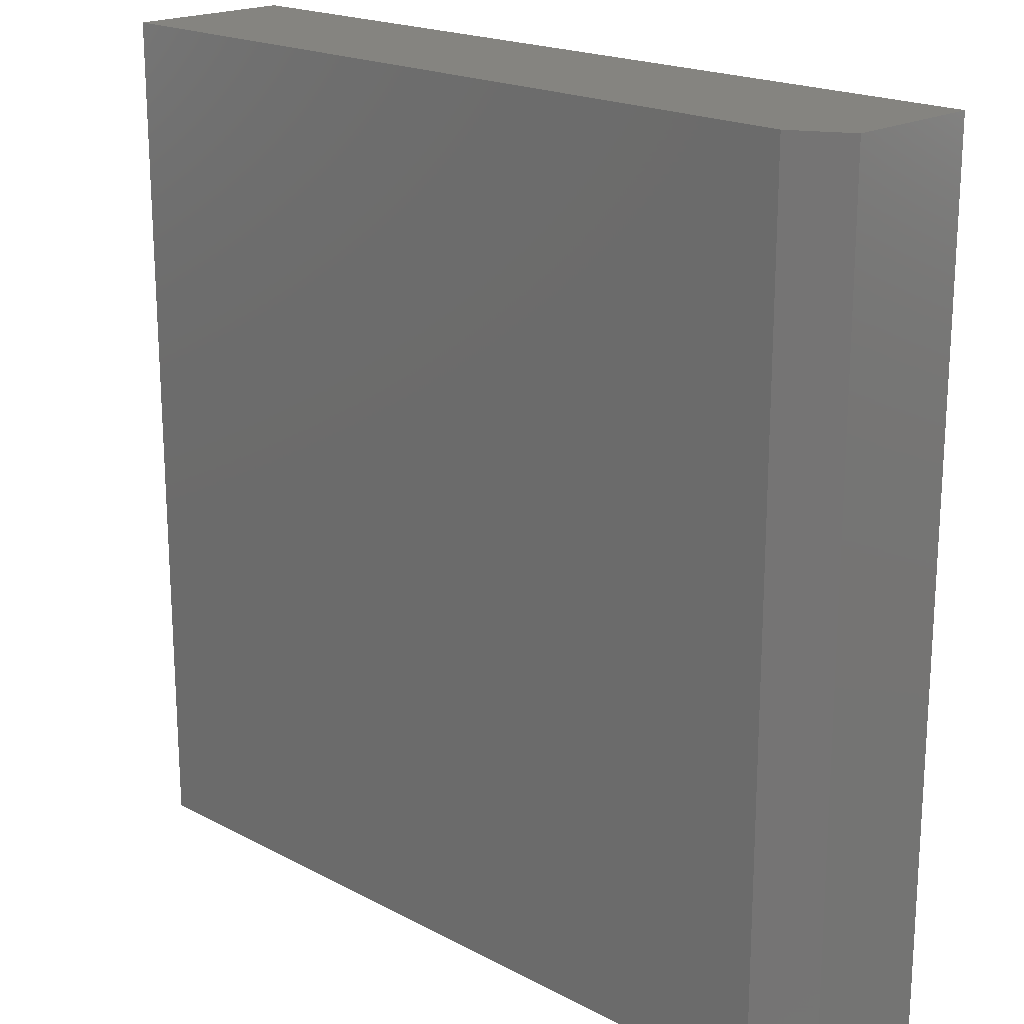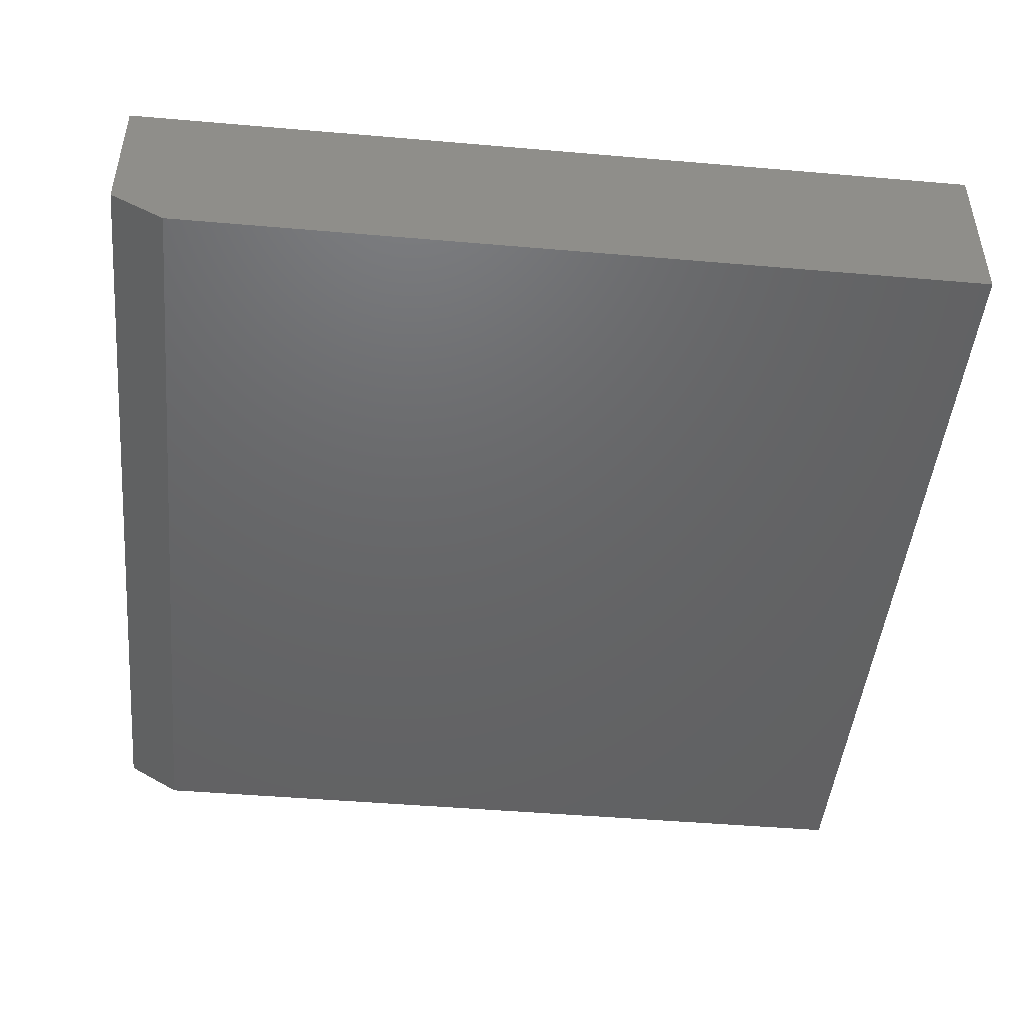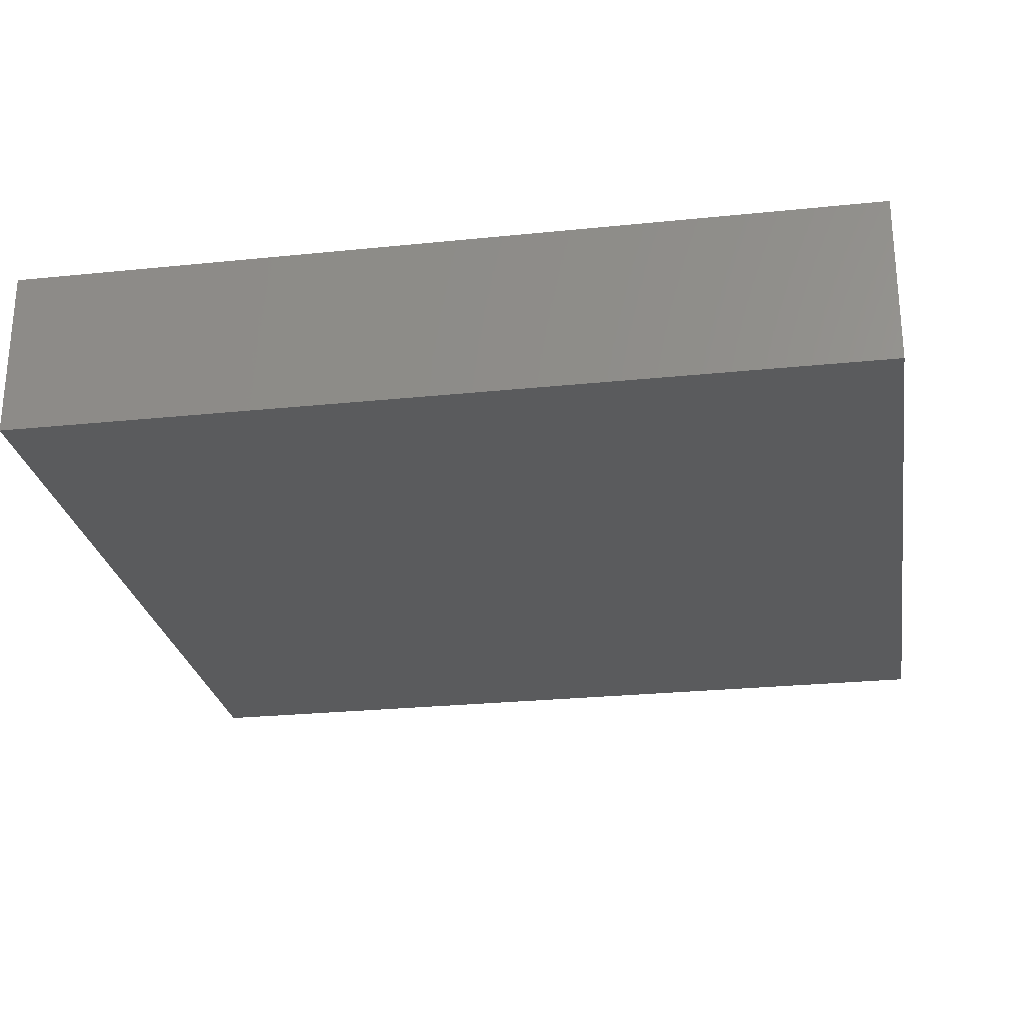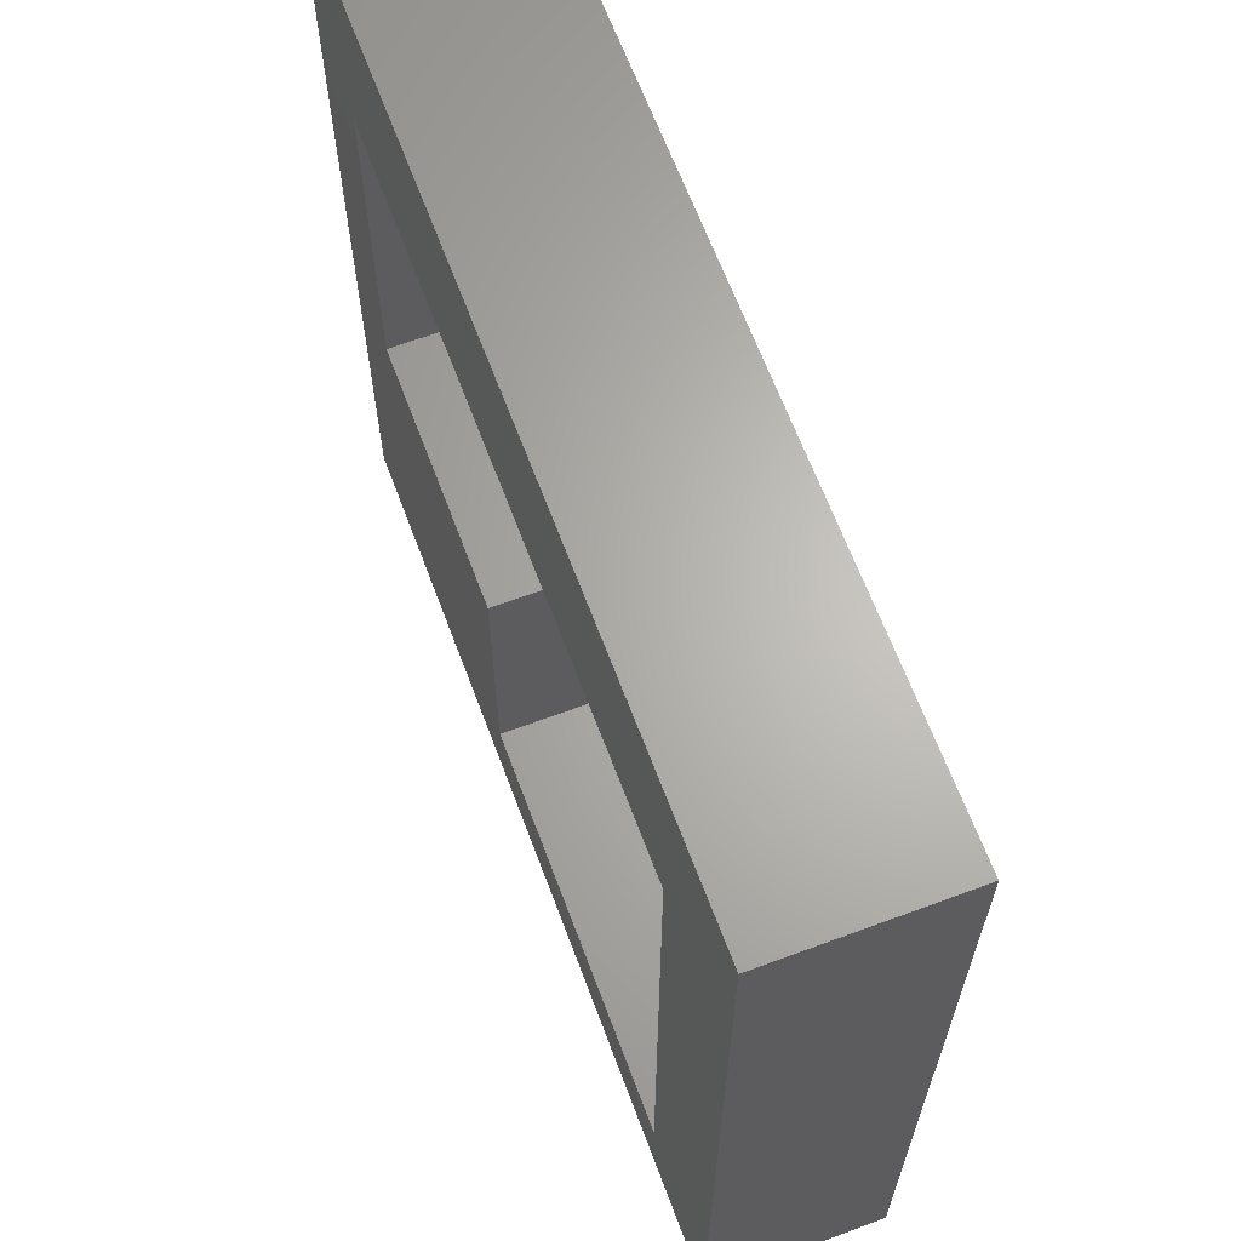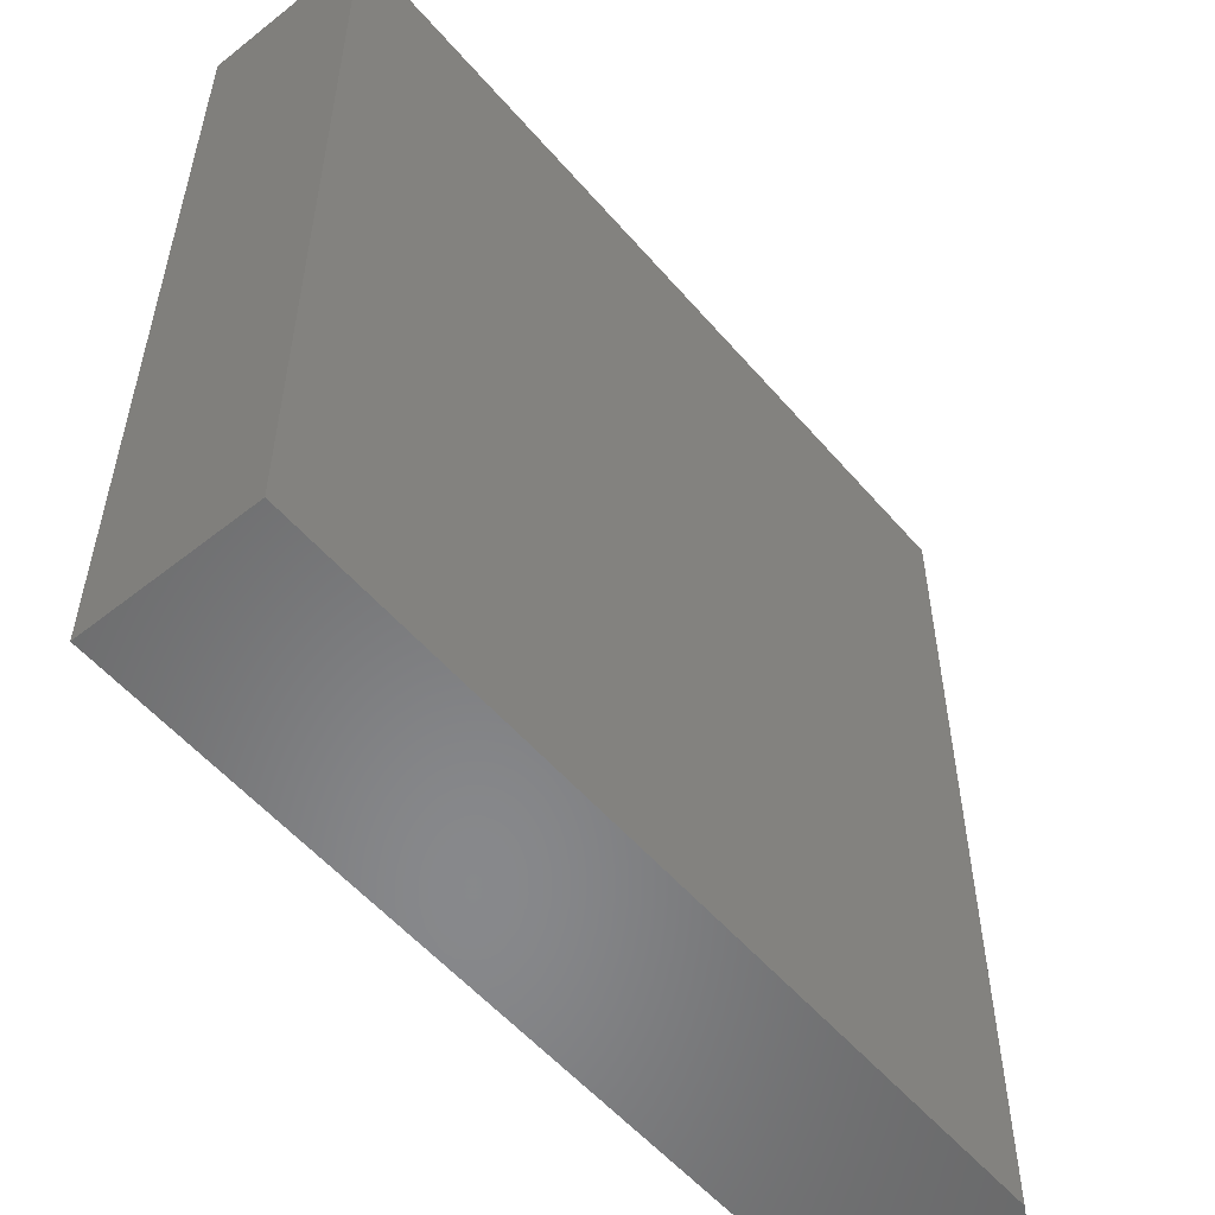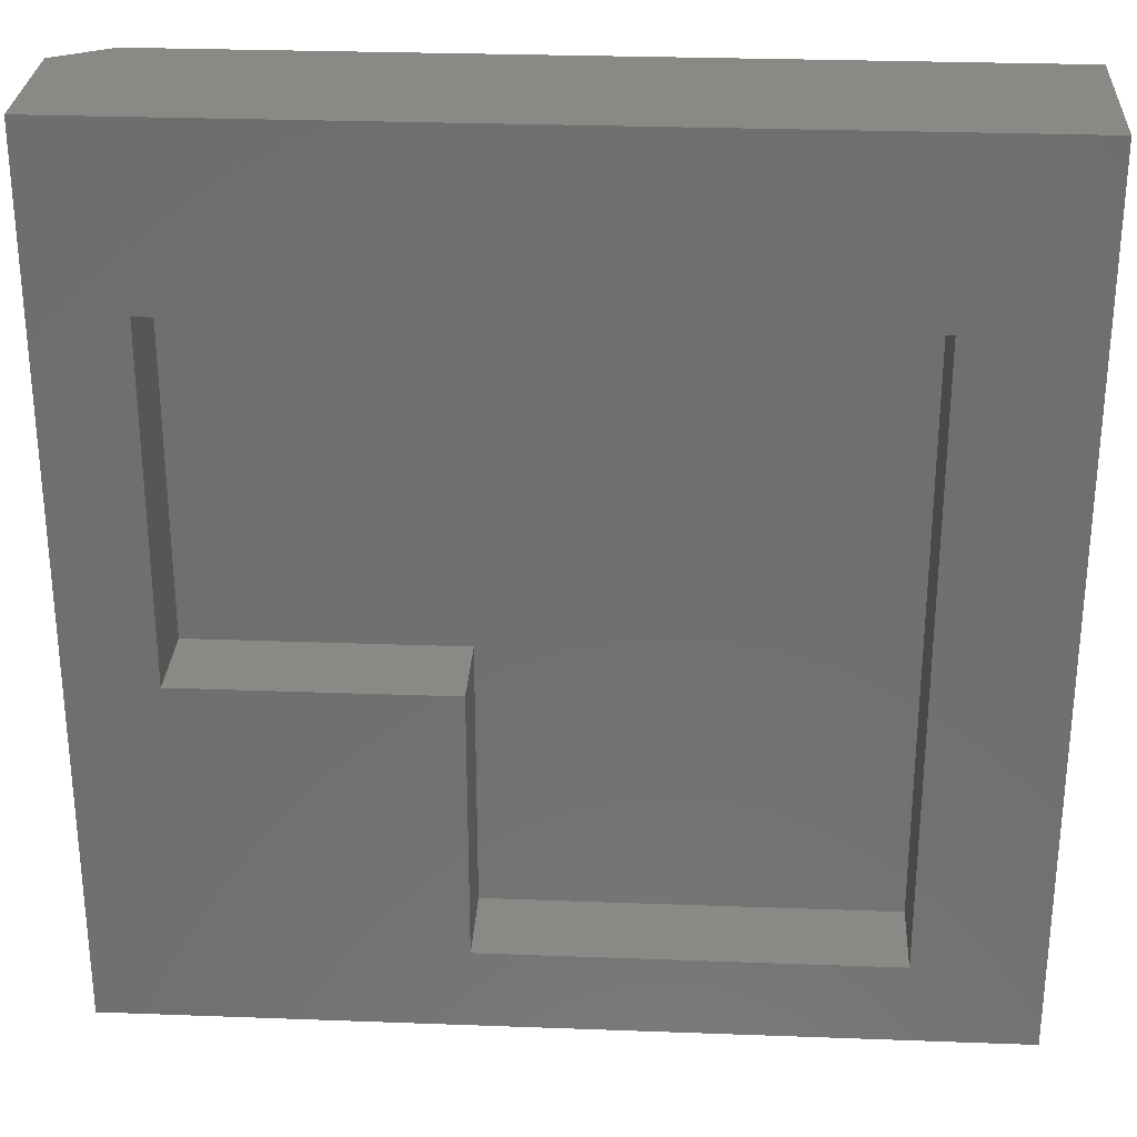
<metadata>
{"format":"stl","ext":"stl","renderer":"f3d","projection":"perspective","resolution":1024,"background":"white","views":[{"elev":19.5,"azim":-135.5,"up":"+Y"},{"elev":-46.7,"azim":-5.6,"up":"+Z"},{"elev":-25.9,"azim":99.3,"up":"+Z"},{"elev":65.2,"azim":69.5,"up":"+Y"},{"elev":-54.9,"azim":129.8,"up":"+Y"},{"elev":28.4,"azim":3.2,"up":"+Y"}]}
</metadata>
<code>
# stl→obj: 44 verts, 84 faces
v -0.6172 -0.1562 0.1484
v -0.6172 0.4753 0.1484
v -0.6016 0.4597 0.1484
v -0.6016 -0.1406 0.1484
v -0.1453 -0.1406 0.1484
v -0.1609 -0.1562 0.1484
v 0.5547 -0.6245 0.1484
v 0.5391 0.4597 0.1484
v 0.5547 0.4753 0.1484
v 0.5391 -0.6089 0.1484
v -0.1609 -0.6245 0.1484
v -0.1453 -0.6089 0.1484
v -0.6016 0.4597 0.2969
v -0.6016 -0.1406 0.2969
v 0.5391 0.4597 0.2969
v 0.5391 -0.6089 0.2969
v -0.1453 -0.6089 0.2969
v -0.1453 -0.1406 0.2969
v 0.5547 -0.6245 0.2812
v 0.5547 0.4753 0.2812
v -0.1609 -0.6245 0.2812
v -0.1609 -0.1562 0.2812
v -0.6172 -0.1562 0.2812
v -0.6172 0.4753 0.2812
v 0.7344 0.7344 0.2812
v -0.7344 0.7344 0.2812
v -0.7344 -0.7344 0.2812
v 0.7344 -0.7344 0.2812
v 0.7344 -0.7344 0.01562
v 0.7344 0.7344 0.01562
v -0.7344 -0.7344 0.06366
v -0.652 -0.7344 0.01562
v -0.7344 0.7344 0.06366
v -0.652 0.7344 0.01562
v -0.75 -0.75 0.2969
v -0.75 0.75 0.2969
v 0.75 0.75 0.2969
v 0.75 -0.75 0.2969
v -0.6562 -0.75 0
v -0.6562 0.75 0
v 0.75 -0.75 0
v 0.75 0.75 0
v -0.75 0.75 0.05469
v -0.75 -0.75 0.05469
f 1 2 3
f 1 3 4
f 1 4 5
f 1 5 6
f 7 8 9
f 9 8 3
f 9 3 2
f 8 7 10
f 10 7 11
f 10 11 12
f 12 11 6
f 12 6 5
f 3 13 4
f 4 13 14
f 8 15 3
f 3 15 13
f 10 16 8
f 8 16 15
f 12 17 10
f 10 17 16
f 5 18 12
f 12 18 17
f 4 14 5
f 5 14 18
f 7 9 19
f 19 9 20
f 11 7 21
f 21 7 19
f 6 11 22
f 22 11 21
f 1 6 23
f 23 6 22
f 2 1 24
f 24 1 23
f 9 2 20
f 20 2 24
f 25 24 26
f 26 24 23
f 26 23 27
f 24 25 20
f 20 25 28
f 20 28 19
f 19 28 27
f 19 27 21
f 21 27 23
f 21 23 22
f 28 25 29
f 29 25 30
f 31 27 32
f 32 27 28
f 32 28 29
f 26 27 33
f 33 27 31
f 33 34 26
f 26 34 30
f 26 30 25
f 32 29 34
f 34 29 30
f 33 31 34
f 34 31 32
f 35 14 36
f 36 14 13
f 36 13 37
f 37 13 15
f 37 15 38
f 38 15 16
f 38 16 35
f 35 16 17
f 35 17 14
f 14 17 18
f 39 40 41
f 41 40 42
f 36 43 35
f 35 43 44
f 37 42 36
f 36 42 40
f 36 40 43
f 41 38 39
f 39 38 35
f 39 35 44
f 43 40 44
f 44 40 39
f 38 41 37
f 37 41 42

</code>
